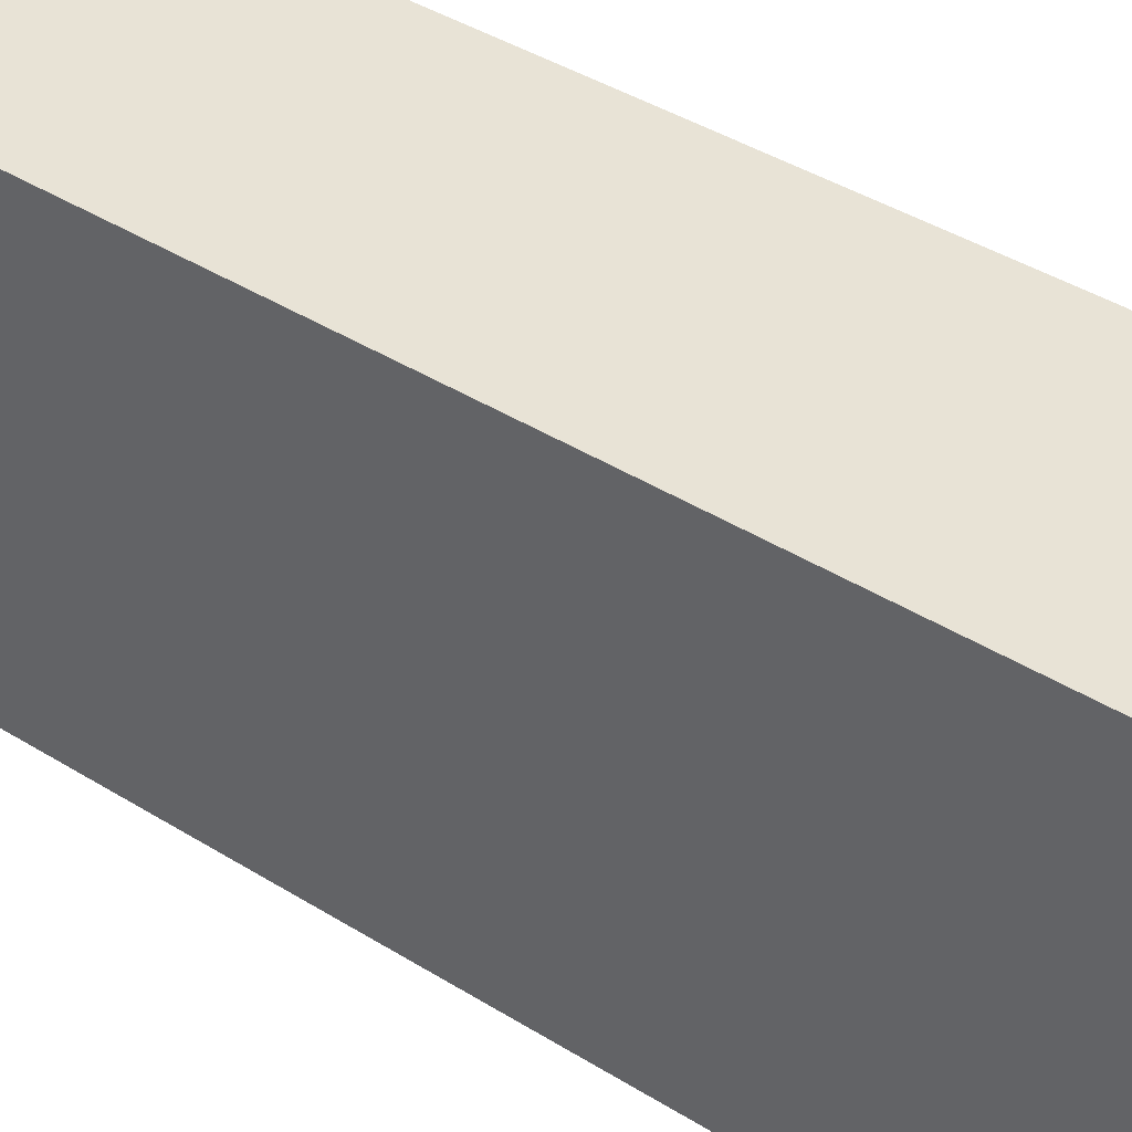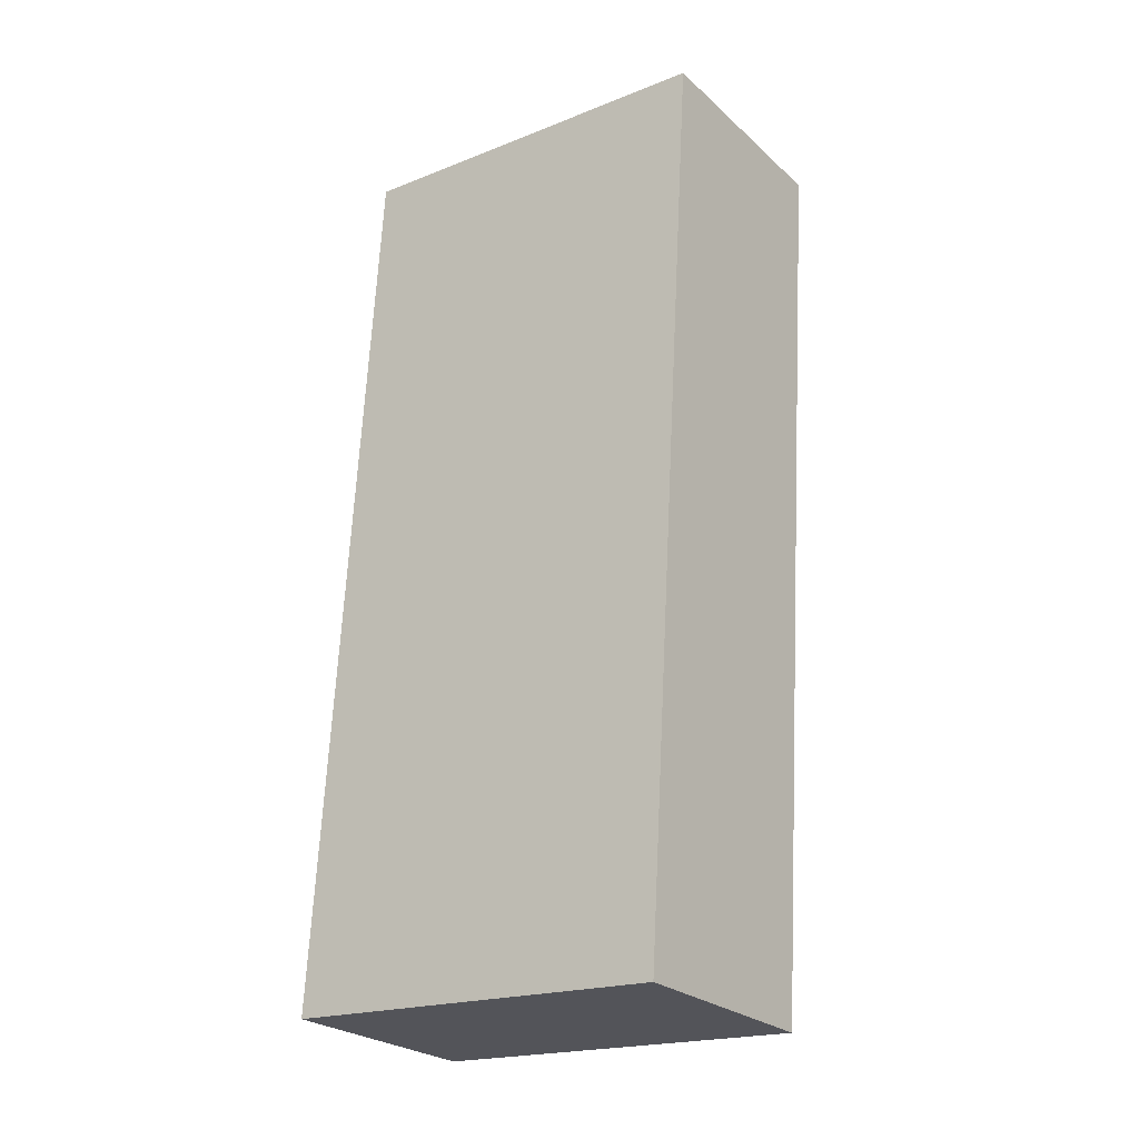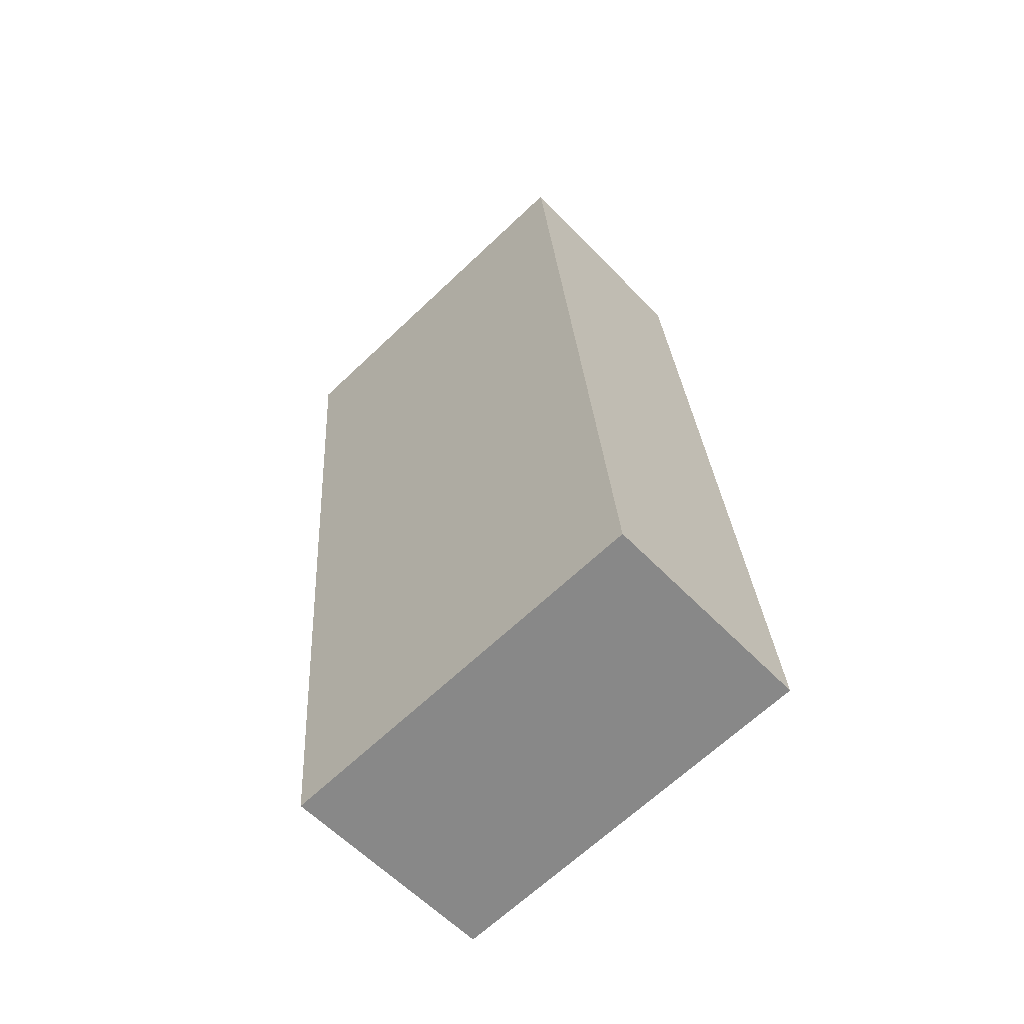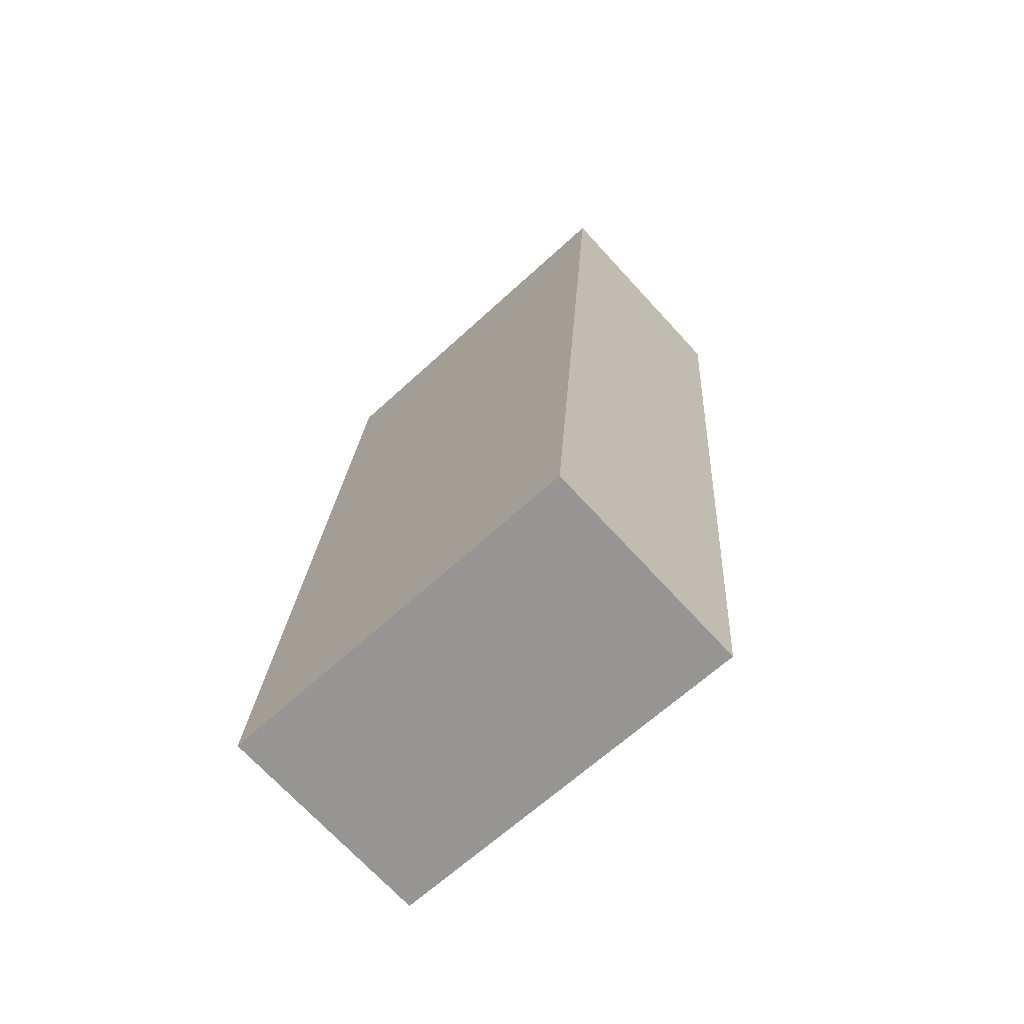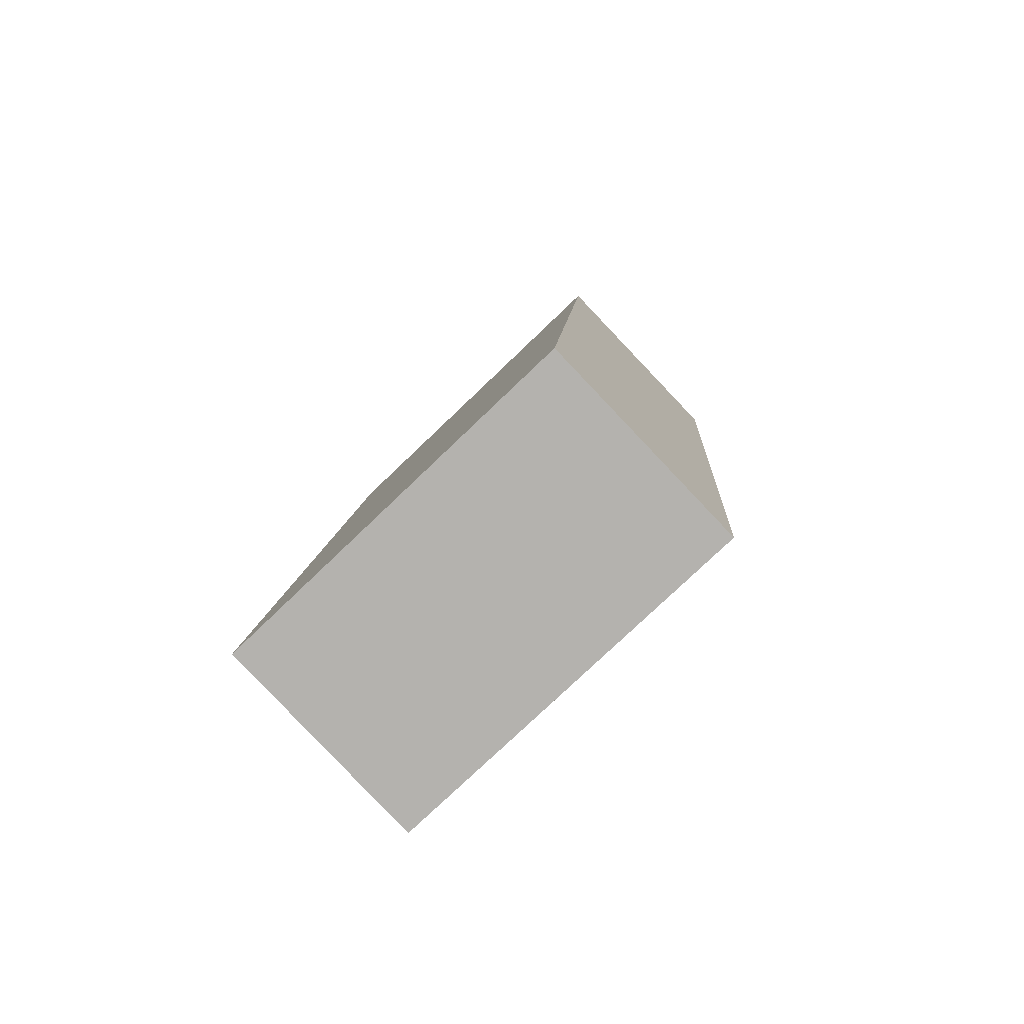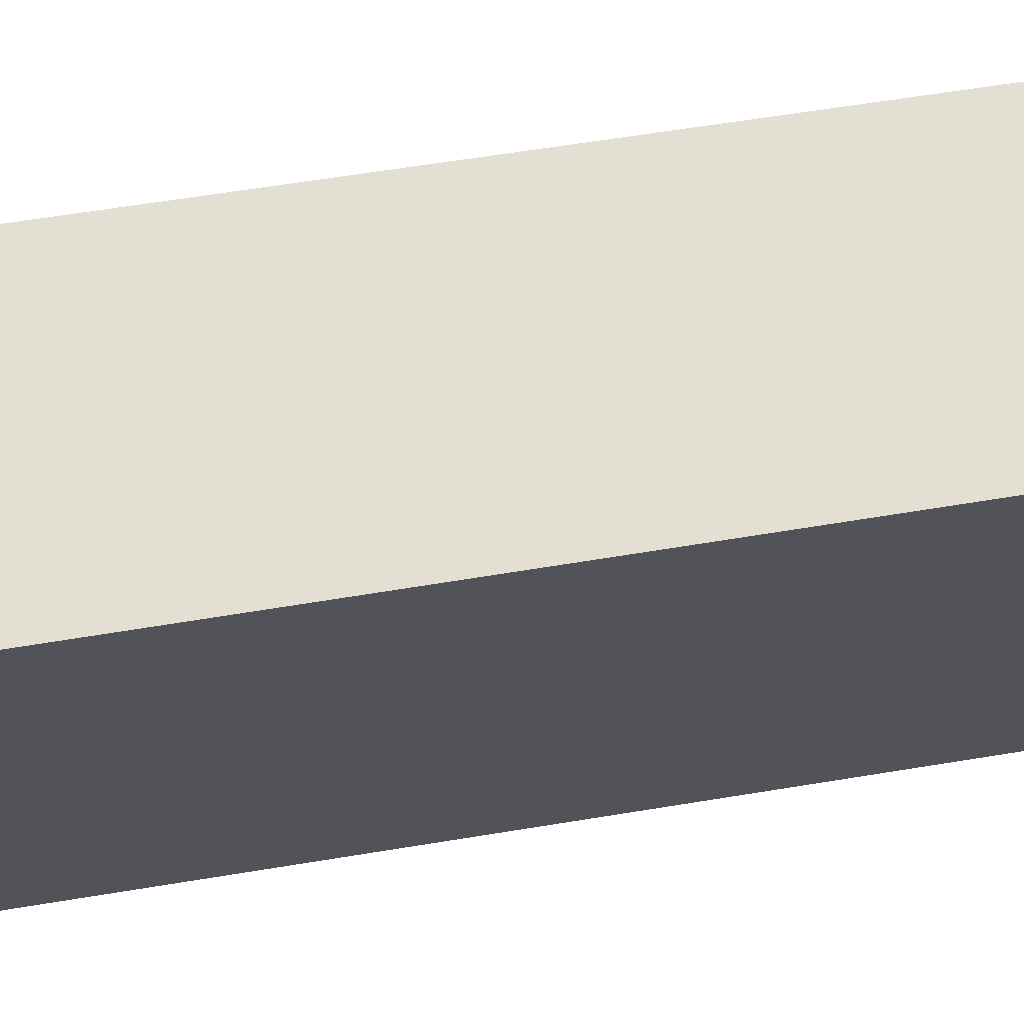
<metadata>
{"format":"obj","ext":"obj","renderer":"f3d","projection":"perspective","resolution":1024,"background":"white","views":[{"elev":41.7,"azim":-58.1,"up":"+Y"},{"elev":-19.9,"azim":126.1,"up":"+Z"},{"elev":-66.0,"azim":-46.4,"up":"+Z"},{"elev":-64.6,"azim":132.9,"up":"+Z"},{"elev":-77.0,"azim":133.8,"up":"+Z"},{"elev":66.7,"azim":75.9,"up":"+Y"}]}
</metadata>
<code>
v -5.114 0.1551 -5.655
v -5.151 0.1551 -5.658
v -5.165 0.1551 -5.506
v -5.126 0.1551 -5.503
v -5.114 0.08943 -5.655
v -5.126 0.08943 -5.503
v -5.165 0.08943 -5.506
v -5.151 0.08943 -5.658
v -5.126 0.08943 -5.503
v -5.114 0.08943 -5.655
v -5.114 0.1551 -5.655
v -5.126 0.1551 -5.503
v -5.165 0.08943 -5.506
v -5.126 0.08943 -5.503
v -5.126 0.1551 -5.503
v -5.165 0.1551 -5.506
v -5.151 0.08943 -5.658
v -5.165 0.08943 -5.506
v -5.165 0.1551 -5.506
v -5.151 0.1551 -5.658
v -5.114 0.08943 -5.655
v -5.151 0.08943 -5.658
v -5.151 0.1551 -5.658
v -5.114 0.1551 -5.655
f 1 2 3
f 1 3 4
f 5 6 7
f 5 7 8
f 9 10 11
f 9 11 12
f 13 14 15
f 13 15 16
f 17 18 19
f 17 19 20
f 21 22 23
f 21 23 24

</code>
